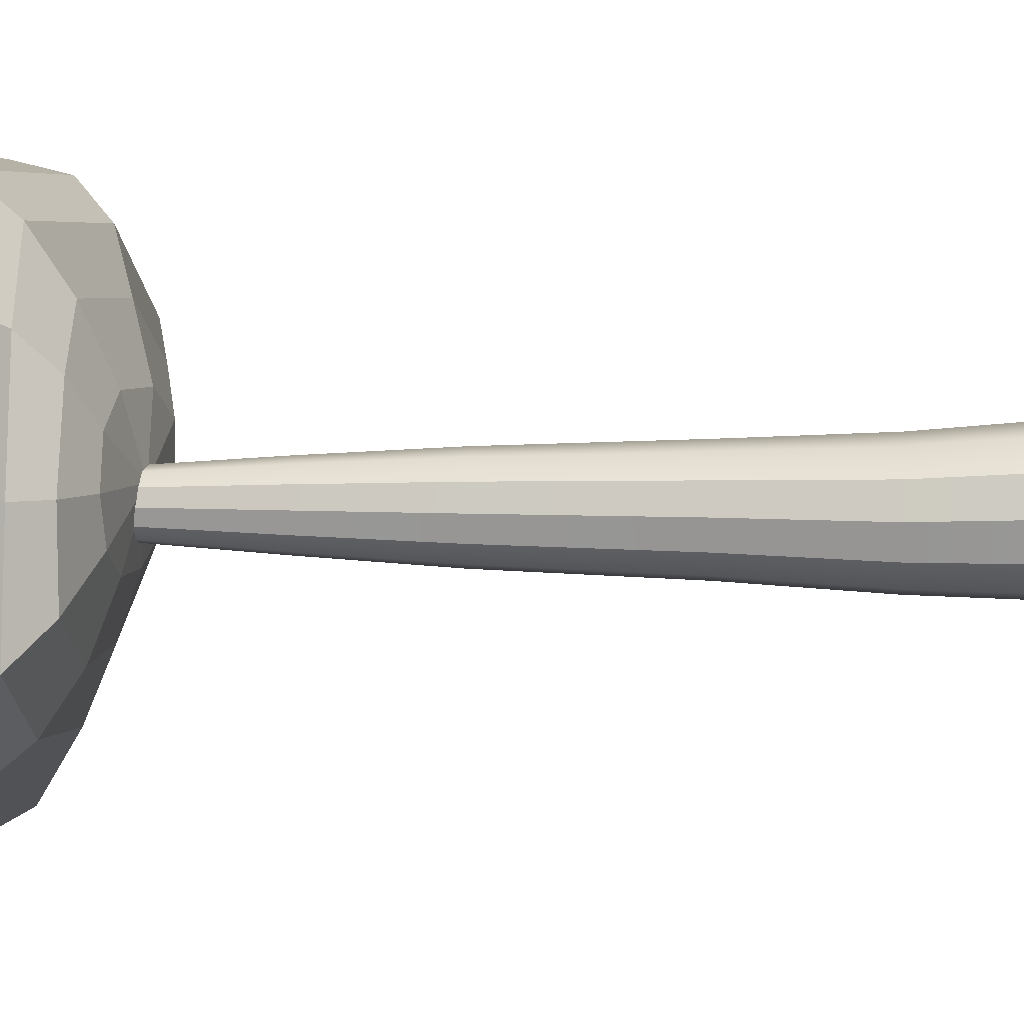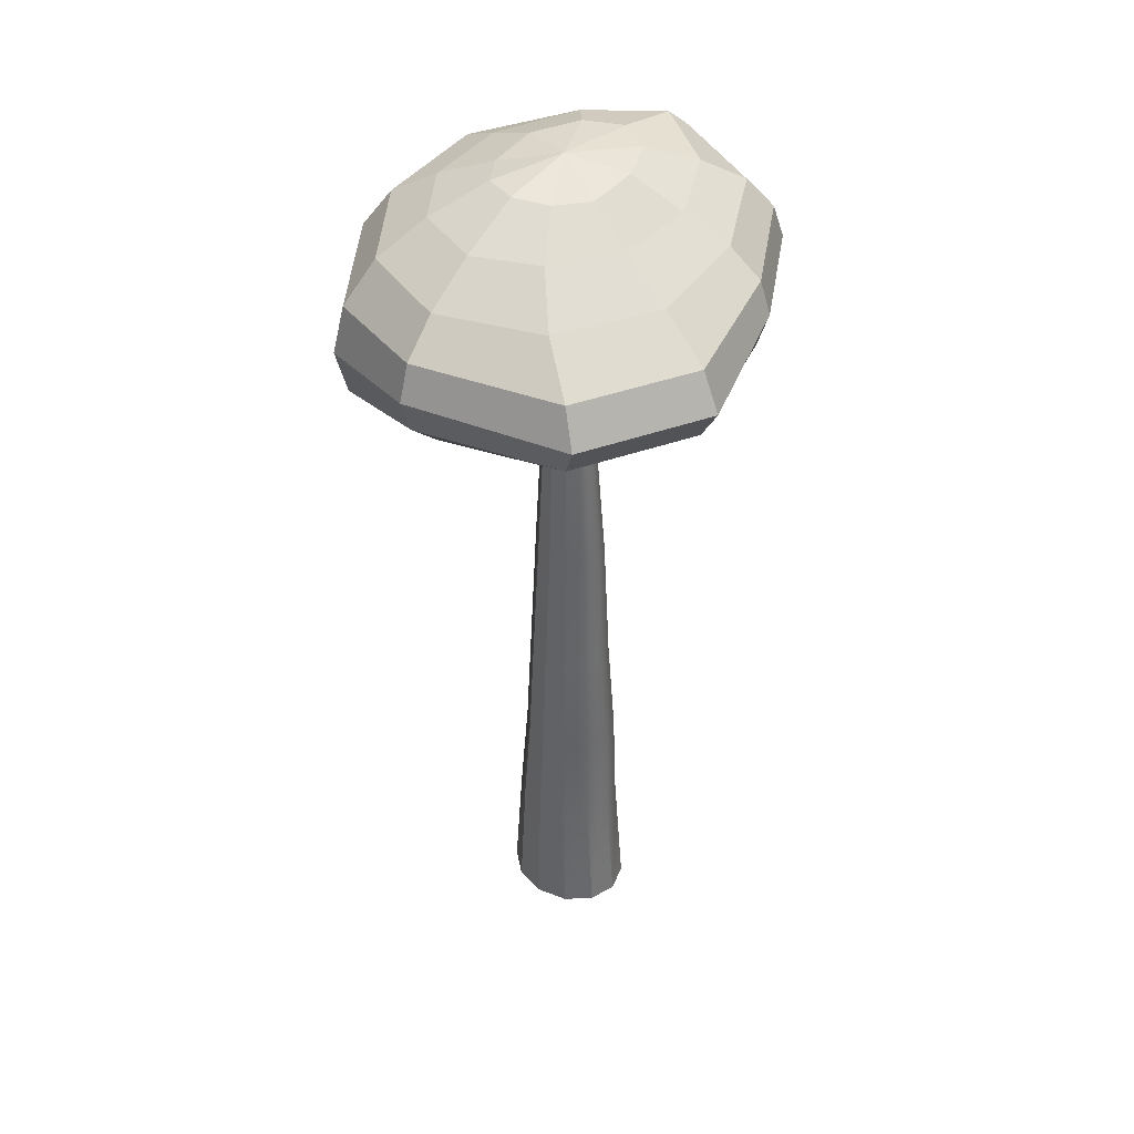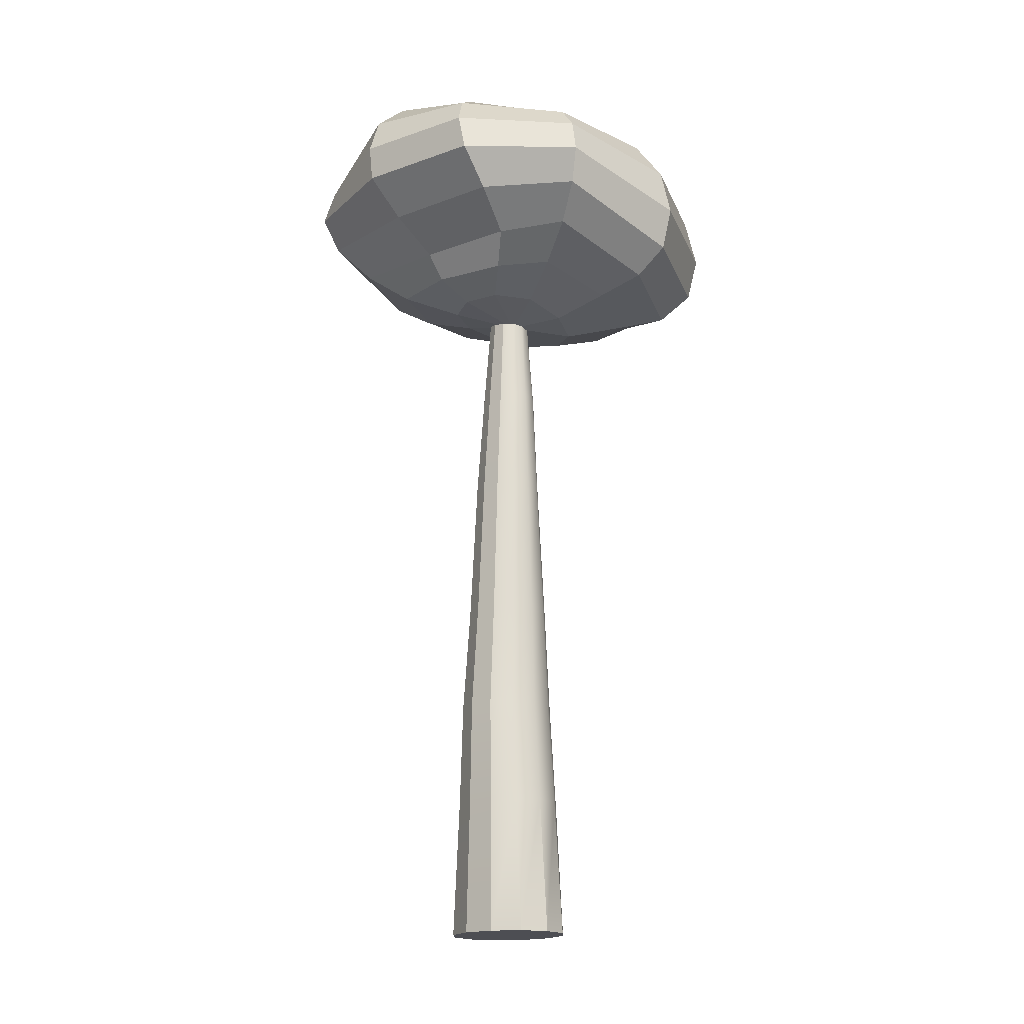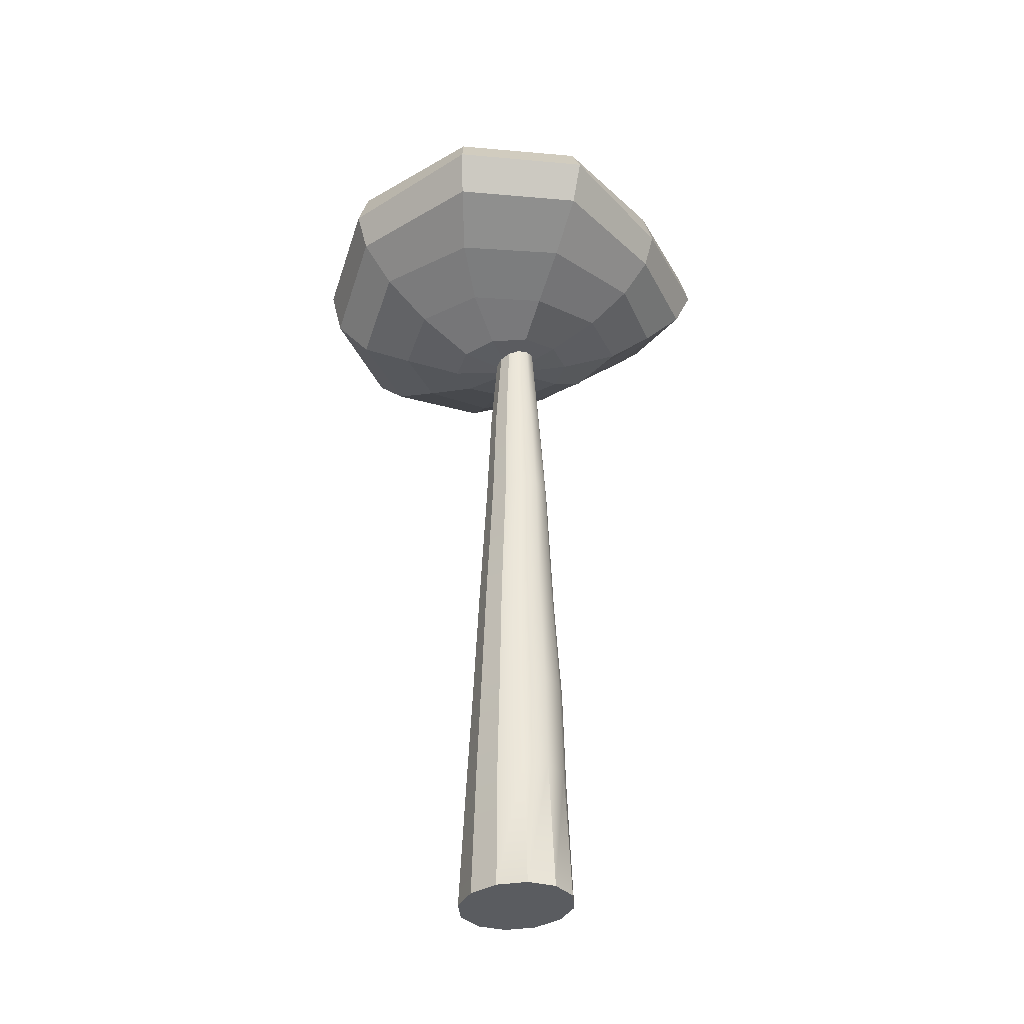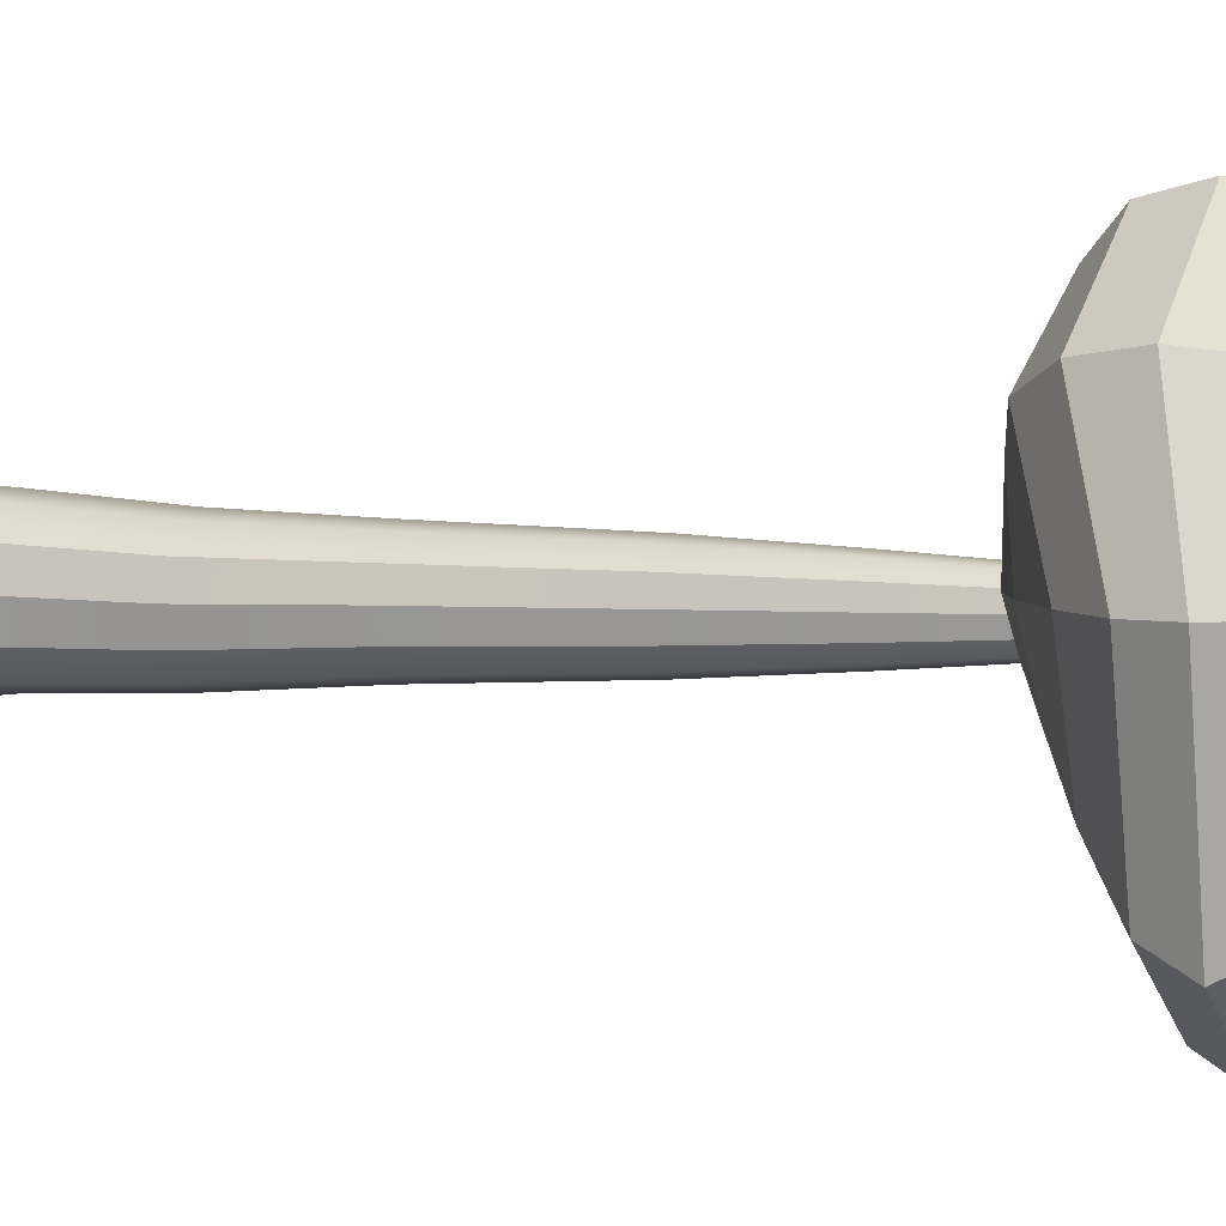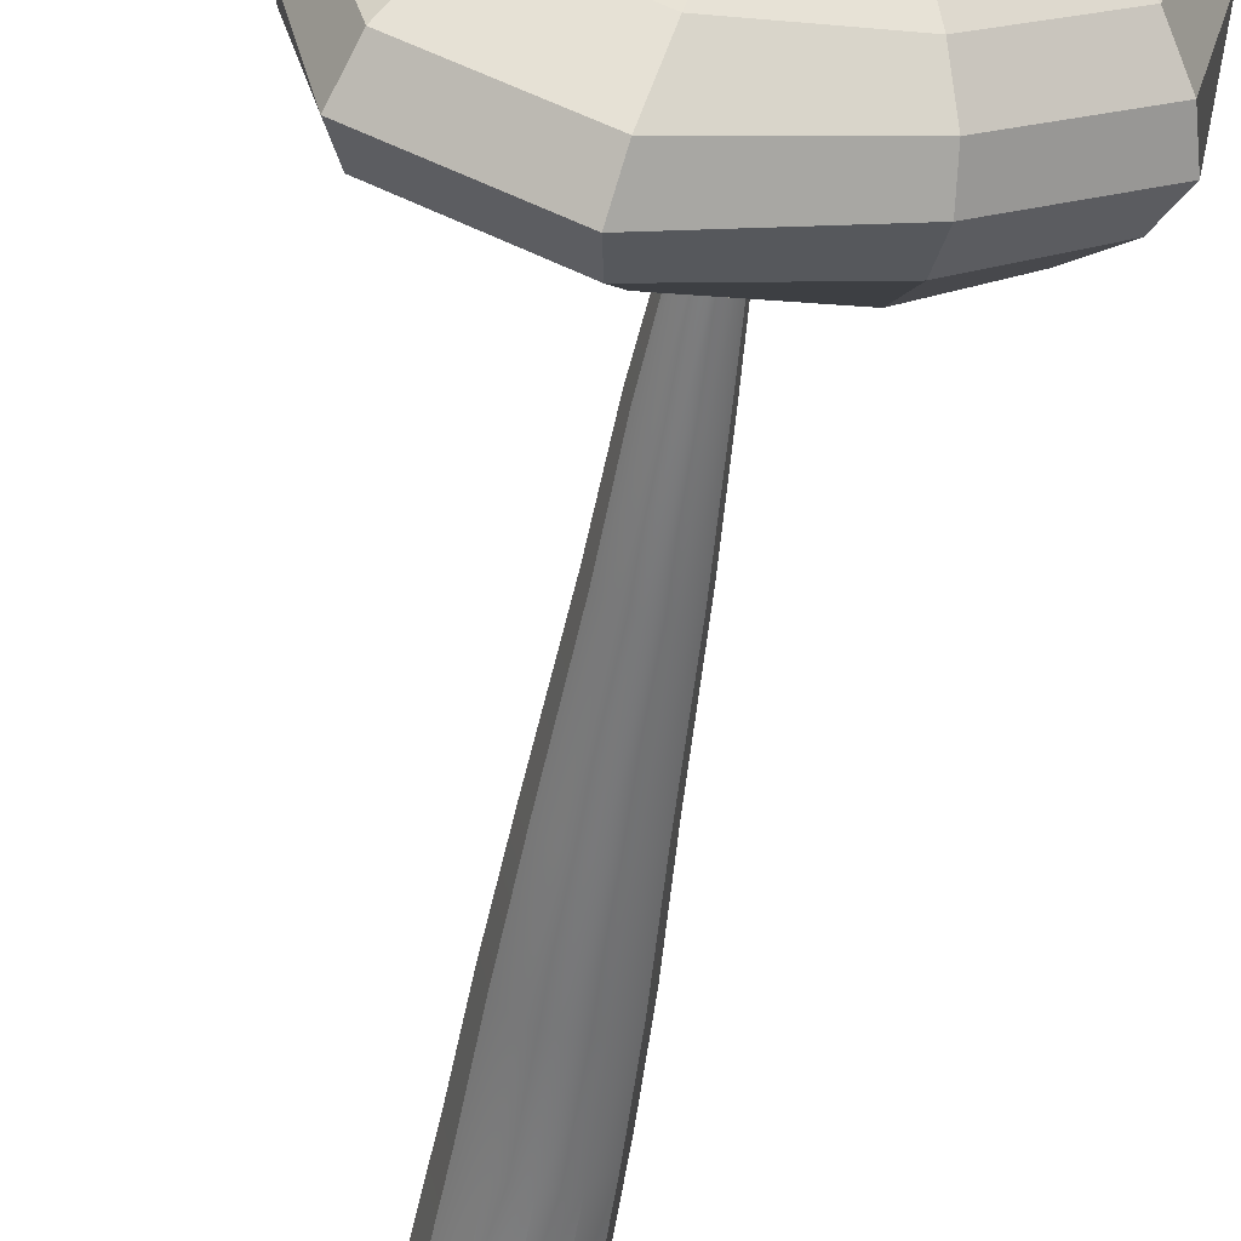
<metadata>
{"format":"obj","ext":"obj","renderer":"f3d","projection":"perspective","resolution":1024,"background":"white","views":[{"elev":6.1,"azim":-84.6,"up":"+Z"},{"elev":42.0,"azim":128.2,"up":"+Y"},{"elev":-17.4,"azim":-38.8,"up":"+Y"},{"elev":-34.1,"azim":143.2,"up":"+Y"},{"elev":2.8,"azim":109.8,"up":"+Z"},{"elev":-54.7,"azim":170.7,"up":"+Z"}]}
</metadata>
<code>
g default
v 959.3 -20.07 -7.43
v 954.6 -20.07 -12.87
v 948.1 -20.07 -14.86
v 941.7 -20.07 -12.87
v 937 -20.07 -7.43
v 935.3 -20.07 0
v 937 -20.07 7.43
v 941.7 -20.07 12.87
v 948.1 -20.07 14.86
v 954.6 -20.07 12.87
v 959.3 -20.07 7.43
v 961 -20.07 0
v 957.8 11.46 -5.654
v 953.5 11.46 -10.2
v 947.6 11.46 -11.86
v 941.6 11.46 -10.2
v 937.3 11.46 -5.654
v 935.7 11.46 0.5558
v 937.3 11.46 6.765
v 941.6 11.46 11.31
v 947.6 11.46 12.97
v 953.5 11.46 11.31
v 957.8 11.46 6.765
v 959.4 11.46 0.5558
v 946.3 -20.07 0
v 957.2 35.49 -5.694
v 953.2 35.49 -9.725
v 947.7 35.49 -11.2
v 942.2 35.49 -9.725
v 938.2 35.49 -5.694
v 936.7 35.49 -0.1867
v 938.2 35.49 5.32
v 942.2 35.49 9.352
v 947.7 35.49 10.83
v 953.2 35.49 9.352
v 957.2 35.49 5.32
v 958.7 35.49 -0.1867
v 956.1 60.91 -4.819
v 952.6 60.91 -8.347
v 947.9 60.91 -9.639
v 943.1 60.91 -8.347
v 939.6 60.91 -4.819
v 938.4 60.91 0
v 939.6 60.91 4.819
v 943.1 60.91 8.347
v 947.9 60.91 9.639
v 952.6 60.91 8.347
v 956.1 60.91 4.819
v 957.4 60.91 0
v 954.4 94.22 -4.18
v 951.6 94.22 -7.241
v 947.8 94.22 -8.361
v 944 94.22 -7.241
v 941.2 94.22 -4.18
v 940.2 94.22 1e-06
v 941.2 94.22 4.18
v 944 94.22 7.241
v 947.8 94.22 8.361
v 951.6 94.22 7.241
v 954.4 94.22 4.18
v 955.4 94.22 1e-06
v 953.7 118.3 -3.437
v 951.4 118.3 -5.954
v 948.2 118.3 -6.875
v 945.1 118.3 -5.954
v 942.7 118.3 -3.437
v 941.9 118.3 -1e-06
v 942.7 118.3 3.437
v 945.1 118.3 5.954
v 948.2 118.3 6.875
v 951.4 118.3 5.954
v 953.7 118.3 3.437
v 954.5 118.3 3e-06
v 951.5 150.5 -2.279
v 950.2 150.5 -3.947
v 948.3 150.5 5e-06
v 948.3 150.5 -4.558
v 946.4 150.5 -3.947
v 945 150.5 -2.279
v 944.5 150.5 1e-06
v 945 150.5 2.279
v 946.4 150.5 3.947
v 948.3 150.5 4.558
v 950.2 150.5 3.947
v 951.5 150.5 2.279
v 952 150.5 4e-06
g Tree_Trunk1
f 1 2 14 13
f 2 3 15 14
f 3 4 16 15
f 4 5 17 16
f 5 6 18 17
f 6 7 19 18
f 7 8 20 19
f 8 9 21 20
f 9 10 22 21
f 10 11 23 22
f 11 12 24 23
f 12 1 13 24
f 2 1 25
f 3 2 25
f 4 3 25
f 5 4 25
f 6 5 25
f 7 6 25
f 8 7 25
f 9 8 25
f 10 9 25
f 11 10 25
f 12 11 25
f 1 12 25
f 74 75 76
f 75 77 76
f 77 78 76
f 78 79 76
f 79 80 76
f 80 81 76
f 81 82 76
f 82 83 76
f 83 84 76
f 84 85 76
f 85 86 76
f 86 74 76
f 13 14 27 26
f 14 15 28 27
f 15 16 29 28
f 16 17 30 29
f 17 18 31 30
f 18 19 32 31
f 19 20 33 32
f 20 21 34 33
f 21 22 35 34
f 22 23 36 35
f 23 24 37 36
f 24 13 26 37
f 26 27 39 38
f 27 28 40 39
f 28 29 41 40
f 29 30 42 41
f 30 31 43 42
f 31 32 44 43
f 32 33 45 44
f 33 34 46 45
f 34 35 47 46
f 35 36 48 47
f 36 37 49 48
f 37 26 38 49
f 38 39 51 50
f 39 40 52 51
f 40 41 53 52
f 41 42 54 53
f 42 43 55 54
f 43 44 56 55
f 44 45 57 56
f 45 46 58 57
f 46 47 59 58
f 47 48 60 59
f 48 49 61 60
f 49 38 50 61
f 50 51 63 62
f 51 52 64 63
f 52 53 65 64
f 53 54 66 65
f 54 55 67 66
f 55 56 68 67
f 56 57 69 68
f 57 58 70 69
f 58 59 71 70
f 59 60 72 71
f 60 61 73 72
f 61 50 62 73
f 62 63 75 74
f 63 64 77 75
f 64 65 78 77
f 65 66 79 78
f 66 67 80 79
f 67 68 81 80
f 68 69 82 81
f 69 70 83 82
f 70 71 84 83
f 71 72 85 84
f 72 73 86 85
f 73 62 74 86
g default
v 959.4 138.4 -4.591
v 951.5 139.9 -9.216
v 942.1 140.9 -9.419
v 934.6 141.2 -4.855
v 931.7 141.4 3.075
v 934.7 141.5 11.19
v 942.5 140.7 16.07
v 952.3 138.1 15.83
v 960.1 136.6 10.74
v 962.7 137.1 2.926
v 970.2 143.8 -11.39
v 955.2 144.2 -20.14
v 937.5 144.8 -20.96
v 923.5 145.3 -12.55
v 923.4 145.4 3.078
v 929.6 145.5 18.87
v 937.9 145.6 28.59
v 956.9 141.8 27.86
v 972 139.9 17.79
v 976.9 142.2 2.716
v 980.2 149.8 -20.28
v 959.2 150.1 -32.9
v 933.8 150.8 -30.49
v 915.8 151.4 -18.93
v 919.4 151.3 3.133
v 925.4 151.5 25.22
v 934.2 151.7 39.1
v 960.8 145.1 37.97
v 982 142.9 23.7
v 988.8 149.3 2.409
v 988.4 157.4 -30.68
v 962.9 157.7 -45.04
v 931.3 158.2 -36.85
v 908.5 159 -23.43
v 909.3 159 3.127
v 916.1 159.2 29.85
v 931.6 159.2 45.97
v 963.3 151.2 44.63
v 988.5 149.9 27.67
v 997 157.2 1.969
v 991.5 165.7 -34.79
v 964.4 166 -49.92
v 930.4 166.4 -39.09
v 904.9 167.1 -25.12
v 900.7 167.3 3.153
v 908.7 167.4 31.68
v 930.7 167.3 48.39
v 964.1 160.9 46.9
v 990.5 160.3 29.04
v 999.9 165.7 1.894
v 988.4 173.7 -30.67
v 962.9 173.9 -45.04
v 931.3 174.4 -36.85
v 907 175.1 -23.58
v 899.9 175.4 3.145
v 907.8 175.4 30.35
v 931.6 175.3 46.09
v 963.1 171.9 44.63
v 988 171.3 27.68
v 997.1 173.8 2.038
v 980.3 180.8 -20.22
v 959.2 181 -32.88
v 933.8 181.6 -30.47
v 911.9 182.7 -19.4
v 902.6 183.6 2.833
v 912.2 183 26
v 934.2 182.3 39.34
v 960.7 181.5 38.1
v 981.6 181.1 23.84
v 988.9 181 2.555
v 970.4 188 -11.32
v 955.3 187.1 -20.07
v 937.1 187.6 -20.99
v 920.2 188.8 -13
v 910.4 190.4 2.489
v 920 189 19.22
v 937.6 188.1 28.88
v 956.9 187.7 28.15
v 971.8 188.4 18.09
v 977 188.1 2.95
v 959.6 193.7 -4.423
v 951.7 192.7 -9.122
v 940.4 193.9 -9.678
v 929.9 193.8 -5.426
v 925.7 193.9 2.585
v 929.8 194 11.03
v 940.7 194.1 16.25
v 952.4 193 16.17
v 960.2 193.9 11.08
v 962.9 194.5 3.193
v 947.2 138.1 3.078
v 946 196.7 3.12
g Leaves1
f 87 88 98 97
f 88 89 99 98
f 89 90 100 99
f 90 91 101 100
f 91 92 102 101
f 92 93 103 102
f 93 94 104 103
f 94 95 105 104
f 95 96 106 105
f 96 87 97 106
f 97 98 108 107
f 98 99 109 108
f 99 100 110 109
f 100 101 111 110
f 101 102 112 111
f 102 103 113 112
f 103 104 114 113
f 104 105 115 114
f 105 106 116 115
f 106 97 107 116
f 107 108 118 117
f 108 109 119 118
f 109 110 120 119
f 110 111 121 120
f 111 112 122 121
f 112 113 123 122
f 113 114 124 123
f 114 115 125 124
f 115 116 126 125
f 116 107 117 126
f 117 118 128 127
f 118 119 129 128
f 119 120 130 129
f 120 121 131 130
f 121 122 132 131
f 122 123 133 132
f 123 124 134 133
f 124 125 135 134
f 125 126 136 135
f 126 117 127 136
f 127 128 138 137
f 128 129 139 138
f 129 130 140 139
f 130 131 141 140
f 131 132 142 141
f 132 133 143 142
f 133 134 144 143
f 134 135 145 144
f 135 136 146 145
f 136 127 137 146
f 137 138 148 147
f 138 139 149 148
f 139 140 150 149
f 140 141 151 150
f 141 142 152 151
f 142 143 153 152
f 143 144 154 153
f 144 145 155 154
f 145 146 156 155
f 146 137 147 156
f 147 148 158 157
f 148 149 159 158
f 149 150 160 159
f 150 151 161 160
f 151 152 162 161
f 152 153 163 162
f 153 154 164 163
f 154 155 165 164
f 155 156 166 165
f 156 147 157 166
f 157 158 168 167
f 158 159 169 168
f 159 160 170 169
f 160 161 171 170
f 161 162 172 171
f 162 163 173 172
f 163 164 174 173
f 164 165 175 174
f 165 166 176 175
f 166 157 167 176
f 88 87 177
f 89 88 177
f 90 89 177
f 91 90 177
f 92 91 177
f 93 92 177
f 94 93 177
f 95 94 177
f 96 95 177
f 87 96 177
f 167 168 178
f 168 169 178
f 169 170 178
f 170 171 178
f 171 172 178
f 172 173 178
f 173 174 178
f 174 175 178
f 175 176 178
f 176 167 178

</code>
